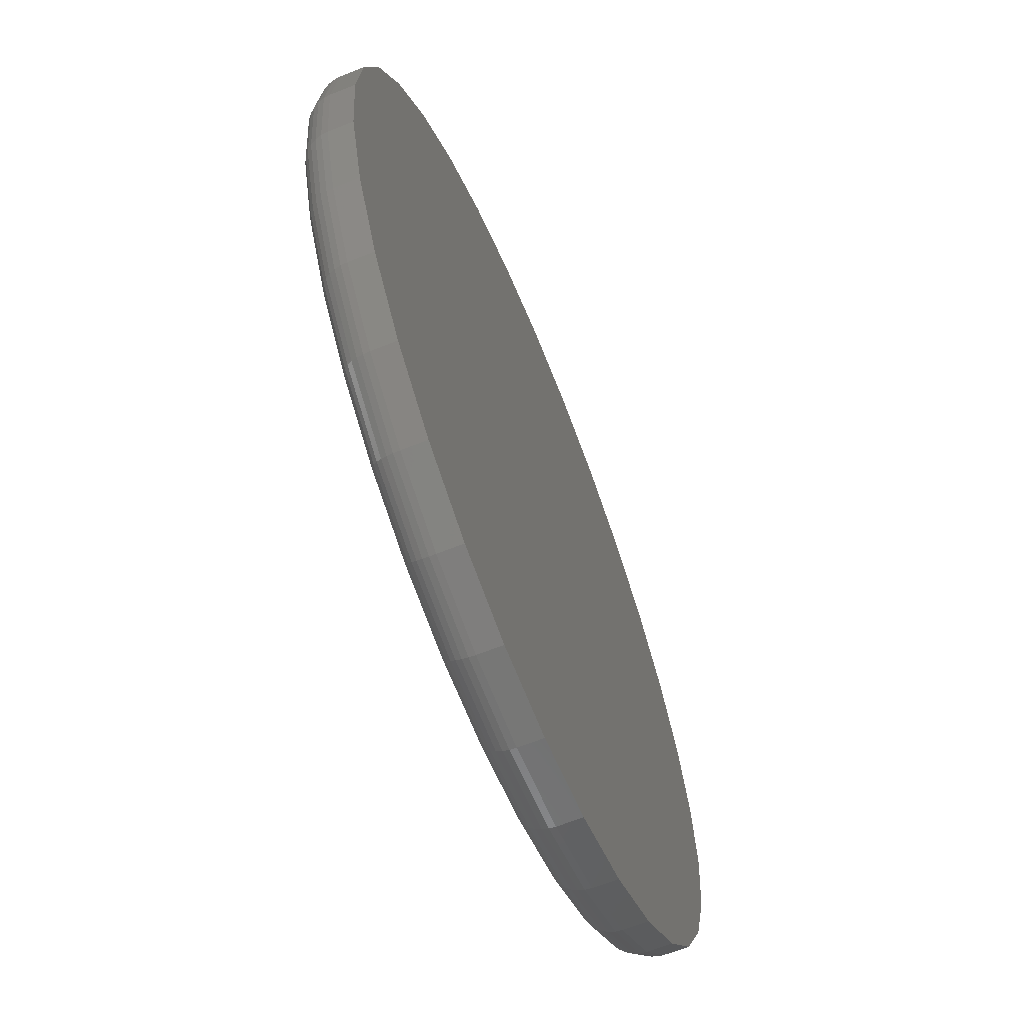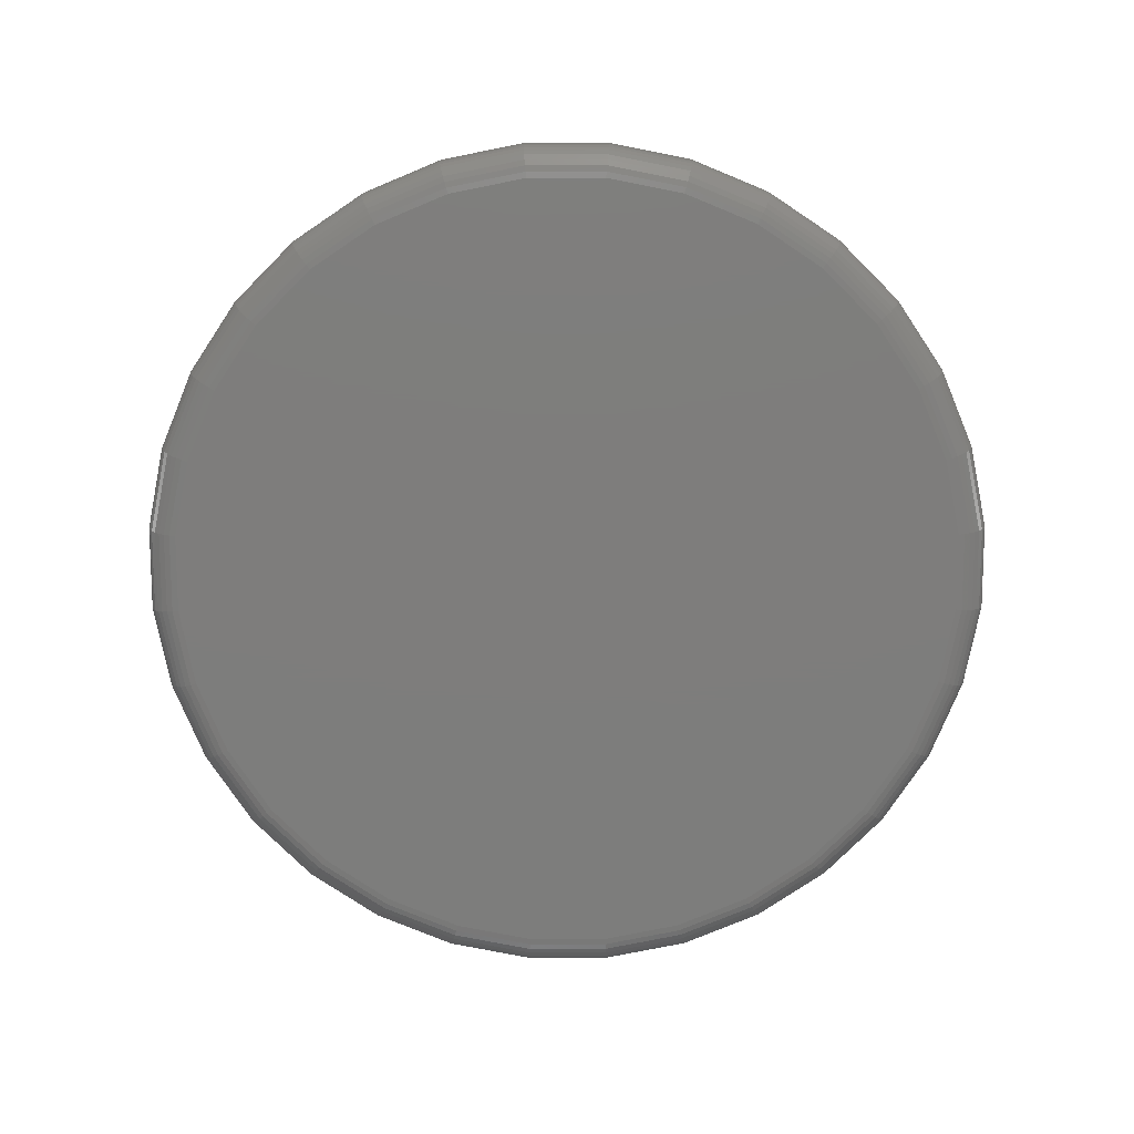
<metadata>
{"format":"stl","ext":"stl","renderer":"f3d","projection":"perspective","resolution":1024,"background":"white","views":[{"elev":-64.5,"azim":112.0,"up":"+Z"},{"elev":-77.0,"azim":-5.5,"up":"+Y"}]}
</metadata>
<code>
# stl→obj: 320 verts, 636 faces
v -0.06918 -0.05469 0.3875
v 0.08497 -0.05469 0.3875
v 0.007895 -0.05469 0.3951
v 0.1591 -0.05469 0.365
v -0.1433 -0.05469 0.365
v 0.2274 -0.05469 0.3285
v -0.2116 -0.05469 0.3285
v 0.2872 -0.05469 0.2794
v -0.2715 -0.05469 0.2794
v 0.3364 -0.05469 0.2195
v -0.3206 -0.05469 0.2195
v 0.3729 -0.05469 0.1512
v -0.3571 -0.05469 0.1512
v 0.3954 -0.05469 0.07707
v -0.3796 -0.05469 0.07707
v 0.403 -0.05469 -1.747e-16
v -0.3872 -0.05469 -3.321e-16
v 0.3954 -0.05469 -0.07707
v -0.3796 -0.05469 -0.07707
v 0.3729 -0.05469 -0.1512
v -0.3571 -0.05469 -0.1512
v 0.3364 -0.05469 -0.2195
v -0.3206 -0.05469 -0.2195
v 0.2872 -0.05469 -0.2794
v -0.2715 -0.05469 -0.2794
v 0.2274 -0.05469 -0.3285
v -0.2116 -0.05469 -0.3285
v 0.1591 -0.05469 -0.365
v -0.1433 -0.05469 -0.365
v 0.08497 -0.05469 -0.3875
v -0.06918 -0.05469 -0.3875
v 0.007895 -0.05469 -0.3951
v 0.4342 1.306e-16 -7.251e-17
v 0.4342 -0.02344 -5.556e-16
v 0.426 1.297e-16 -0.08317
v 0.426 -0.02344 -0.08317
v 0.4018 1.27e-16 -0.1631
v 0.4018 -0.02344 -0.1631
v 0.3624 1.226e-16 -0.2368
v 0.3624 -0.02344 -0.2368
v 0.3093 1.167e-16 -0.3015
v 0.3093 -0.02344 -0.3015
v 0.2447 1.096e-16 -0.3545
v 0.2447 -0.02344 -0.3545
v 0.171 1.014e-16 -0.3939
v 0.171 -0.02344 -0.3939
v 0.09106 9.25e-17 -0.4181
v 0.09106 -0.02344 -0.4181
v 0.007895 8.327e-17 -0.4263
v 0.007895 -0.02344 -0.4263
v -0.07528 7.403e-17 -0.4181
v -0.07528 -0.02344 -0.4181
v -0.1552 6.515e-17 -0.3939
v -0.1552 -0.02344 -0.3939
v -0.229 5.697e-17 -0.3545
v -0.229 -0.02344 -0.3545
v -0.2936 4.98e-17 -0.3015
v -0.2936 -0.02344 -0.3015
v -0.3466 4.391e-17 -0.2368
v -0.3466 -0.02344 -0.2368
v -0.386 3.954e-17 -0.1631
v -0.386 -0.02344 -0.1631
v -0.4102 3.685e-17 -0.08317
v -0.4102 -0.02344 -0.08317
v -0.4184 3.594e-17 3.19e-17
v -0.4184 -0.02344 -1.574e-16
v -0.4102 3.685e-17 0.08317
v -0.4102 -0.02344 0.08317
v -0.386 3.954e-17 0.1631
v -0.386 -0.02344 0.1631
v -0.3466 4.391e-17 0.2368
v -0.3466 -0.02344 0.2368
v -0.2936 4.98e-17 0.3015
v -0.2936 -0.02344 0.3015
v -0.229 5.697e-17 0.3545
v -0.229 -0.02344 0.3545
v -0.1552 6.515e-17 0.3939
v -0.1552 -0.02344 0.3939
v -0.07528 7.403e-17 0.4181
v -0.07528 -0.02344 0.4181
v 0.007895 8.327e-17 0.4263
v 0.007895 -0.02344 0.4263
v 0.09106 9.25e-17 0.4181
v 0.09106 -0.02344 0.4181
v 0.171 1.014e-16 0.3939
v 0.171 -0.02344 0.3939
v 0.2447 1.096e-16 0.3545
v 0.2447 -0.02344 0.3545
v 0.3093 1.167e-16 0.3015
v 0.3093 -0.02344 0.3015
v 0.3624 1.226e-16 0.2368
v 0.3624 -0.02344 0.2368
v 0.4018 1.27e-16 0.1631
v 0.4018 -0.02344 0.1631
v 0.426 1.297e-16 0.08317
v 0.426 -0.02344 0.08317
v -0.3933 -0.05409 -4.996e-16
v -0.3856 -0.05409 0.07826
v -0.3991 -0.05231 -4.996e-16
v -0.3913 -0.05231 0.07941
v -0.4045 -0.04942 -5.274e-16
v -0.3966 -0.04942 0.08046
v -0.4093 -0.04553 -5.274e-16
v -0.4013 -0.04553 0.08138
v -0.4132 -0.0408 -4.996e-16
v -0.4051 -0.0408 0.08214
v -0.416 -0.0354 -5.274e-16
v -0.4079 -0.0354 0.08271
v -0.4178 -0.02953 -5.274e-16
v -0.4096 -0.02953 0.08305
v 0.4013 -0.05409 0.07826
v 0.4091 -0.05409 -8.049e-16
v 0.4071 -0.05231 0.07941
v 0.4149 -0.05231 -8.327e-16
v 0.4124 -0.04942 0.08046
v 0.4203 -0.04942 -8.049e-16
v 0.417 -0.04553 0.08138
v 0.4251 -0.04553 -8.327e-16
v 0.4209 -0.0408 0.08214
v 0.4289 -0.0408 -8.604e-16
v 0.4237 -0.0354 0.08271
v 0.4318 -0.0354 -8.327e-16
v 0.4254 -0.02953 0.08305
v 0.4336 -0.02953 -8.327e-16
v 0.3785 -0.05409 0.1535
v 0.3839 -0.05231 0.1558
v 0.3889 -0.04942 0.1578
v 0.3933 -0.04553 0.1596
v 0.3969 -0.0408 0.1611
v 0.3996 -0.0354 0.1622
v 0.4012 -0.02953 0.1629
v 0.3414 -0.05409 0.2229
v 0.3463 -0.05231 0.2261
v 0.3508 -0.04942 0.2291
v 0.3548 -0.04553 0.2318
v 0.358 -0.0408 0.2339
v 0.3604 -0.0354 0.2355
v 0.3619 -0.02953 0.2365
v 0.2916 -0.05409 0.2837
v 0.2957 -0.05231 0.2878
v 0.2995 -0.04942 0.2916
v 0.3029 -0.04553 0.295
v 0.3056 -0.0408 0.2977
v 0.3077 -0.0354 0.2998
v 0.3089 -0.02953 0.301
v 0.2308 -0.05409 0.3336
v 0.234 -0.05231 0.3384
v 0.237 -0.04942 0.3429
v 0.2397 -0.04553 0.3469
v 0.2418 -0.0408 0.3501
v 0.2434 -0.0354 0.3525
v 0.2444 -0.02953 0.354
v 0.1614 -0.05409 0.3706
v 0.1637 -0.05231 0.376
v 0.1657 -0.04942 0.381
v 0.1675 -0.04553 0.3854
v 0.169 -0.0408 0.389
v 0.1701 -0.0354 0.3917
v 0.1708 -0.02953 0.3933
v 0.08616 -0.05409 0.3935
v 0.0873 -0.05231 0.3992
v 0.08836 -0.04942 0.4045
v 0.08928 -0.04553 0.4091
v 0.09004 -0.0408 0.413
v 0.0906 -0.0354 0.4158
v 0.09095 -0.02953 0.4175
v 0.007895 -0.05409 0.4012
v 0.007895 -0.05231 0.407
v 0.007895 -0.04942 0.4124
v 0.007895 -0.04553 0.4172
v 0.007895 -0.0408 0.421
v 0.007895 -0.0354 0.4239
v 0.007895 -0.02953 0.4257
v -0.07037 -0.05409 0.3935
v -0.07151 -0.05231 0.3992
v -0.07257 -0.04942 0.4045
v -0.07349 -0.04553 0.4091
v -0.07425 -0.0408 0.413
v -0.07481 -0.0354 0.4158
v -0.07516 -0.02953 0.4175
v -0.1456 -0.05409 0.3706
v -0.1479 -0.05231 0.376
v -0.1499 -0.04942 0.381
v -0.1517 -0.04553 0.3854
v -0.1532 -0.0408 0.389
v -0.1543 -0.0354 0.3917
v -0.155 -0.02953 0.3933
v -0.215 -0.05409 0.3336
v -0.2182 -0.05231 0.3384
v -0.2212 -0.04942 0.3429
v -0.2239 -0.04553 0.3469
v -0.226 -0.0408 0.3501
v -0.2276 -0.0354 0.3525
v -0.2286 -0.02953 0.354
v -0.2758 -0.05409 0.2837
v -0.2799 -0.05231 0.2878
v -0.2837 -0.04942 0.2916
v -0.2871 -0.04553 0.295
v -0.2898 -0.0408 0.2977
v -0.2919 -0.0354 0.2998
v -0.2931 -0.02953 0.301
v -0.3257 -0.05409 0.2229
v -0.3305 -0.05231 0.2261
v -0.335 -0.04942 0.2291
v -0.339 -0.04553 0.2318
v -0.3422 -0.0408 0.2339
v -0.3446 -0.0354 0.2355
v -0.3461 -0.02953 0.2365
v -0.3627 -0.05409 0.1535
v -0.3681 -0.05231 0.1558
v -0.3731 -0.04942 0.1578
v -0.3775 -0.04553 0.1596
v -0.3811 -0.0408 0.1611
v -0.3838 -0.0354 0.1622
v -0.3854 -0.02953 0.1629
v 0.4013 -0.05409 -0.07826
v 0.4071 -0.05231 -0.07941
v 0.4124 -0.04942 -0.08046
v 0.417 -0.04553 -0.08138
v 0.4209 -0.0408 -0.08214
v 0.4237 -0.0354 -0.08271
v 0.4254 -0.02953 -0.08305
v -0.3856 -0.05409 -0.07826
v -0.3913 -0.05231 -0.07941
v -0.3966 -0.04942 -0.08046
v -0.4013 -0.04553 -0.08138
v -0.4051 -0.0408 -0.08214
v -0.4079 -0.0354 -0.08271
v -0.4096 -0.02953 -0.08305
v -0.3627 -0.05409 -0.1535
v -0.3681 -0.05231 -0.1558
v -0.3731 -0.04942 -0.1578
v -0.3775 -0.04553 -0.1596
v -0.3811 -0.0408 -0.1611
v -0.3838 -0.0354 -0.1622
v -0.3854 -0.02953 -0.1629
v -0.3257 -0.05409 -0.2229
v -0.3305 -0.05231 -0.2261
v -0.335 -0.04942 -0.2291
v -0.339 -0.04553 -0.2318
v -0.3422 -0.0408 -0.2339
v -0.3446 -0.0354 -0.2355
v -0.3461 -0.02953 -0.2365
v -0.2758 -0.05409 -0.2837
v -0.2799 -0.05231 -0.2878
v -0.2837 -0.04942 -0.2916
v -0.2871 -0.04553 -0.295
v -0.2898 -0.0408 -0.2977
v -0.2919 -0.0354 -0.2998
v -0.2931 -0.02953 -0.301
v -0.215 -0.05409 -0.3336
v -0.2182 -0.05231 -0.3384
v -0.2212 -0.04942 -0.3429
v -0.2239 -0.04553 -0.3469
v -0.226 -0.0408 -0.3501
v -0.2276 -0.0354 -0.3525
v -0.2286 -0.02953 -0.354
v -0.1456 -0.05409 -0.3706
v -0.1479 -0.05231 -0.376
v -0.1499 -0.04942 -0.381
v -0.1517 -0.04553 -0.3854
v -0.1532 -0.0408 -0.389
v -0.1543 -0.0354 -0.3917
v -0.155 -0.02953 -0.3933
v -0.07037 -0.05409 -0.3935
v -0.07151 -0.05231 -0.3992
v -0.07257 -0.04942 -0.4045
v -0.07349 -0.04553 -0.4091
v -0.07425 -0.0408 -0.413
v -0.07481 -0.0354 -0.4158
v -0.07516 -0.02953 -0.4175
v 0.007895 -0.05409 -0.4012
v 0.007895 -0.05231 -0.407
v 0.007895 -0.04942 -0.4124
v 0.007895 -0.04553 -0.4172
v 0.007895 -0.0408 -0.421
v 0.007895 -0.0354 -0.4239
v 0.007895 -0.02953 -0.4257
v 0.08616 -0.05409 -0.3935
v 0.0873 -0.05231 -0.3992
v 0.08836 -0.04942 -0.4045
v 0.08928 -0.04553 -0.4091
v 0.09004 -0.0408 -0.413
v 0.0906 -0.0354 -0.4158
v 0.09095 -0.02953 -0.4175
v 0.1614 -0.05409 -0.3706
v 0.1637 -0.05231 -0.376
v 0.1657 -0.04942 -0.381
v 0.1675 -0.04553 -0.3854
v 0.169 -0.0408 -0.389
v 0.1701 -0.0354 -0.3917
v 0.1708 -0.02953 -0.3933
v 0.2308 -0.05409 -0.3336
v 0.234 -0.05231 -0.3384
v 0.237 -0.04942 -0.3429
v 0.2397 -0.04553 -0.3469
v 0.2418 -0.0408 -0.3501
v 0.2434 -0.0354 -0.3525
v 0.2444 -0.02953 -0.354
v 0.2916 -0.05409 -0.2837
v 0.2957 -0.05231 -0.2878
v 0.2995 -0.04942 -0.2916
v 0.3029 -0.04553 -0.295
v 0.3056 -0.0408 -0.2977
v 0.3077 -0.0354 -0.2998
v 0.3089 -0.02953 -0.301
v 0.3414 -0.05409 -0.2229
v 0.3463 -0.05231 -0.2261
v 0.3508 -0.04942 -0.2291
v 0.3548 -0.04553 -0.2318
v 0.358 -0.0408 -0.2339
v 0.3604 -0.0354 -0.2355
v 0.3619 -0.02953 -0.2365
v 0.3785 -0.05409 -0.1535
v 0.3839 -0.05231 -0.1558
v 0.3889 -0.04942 -0.1578
v 0.3933 -0.04553 -0.1596
v 0.3969 -0.0408 -0.1611
v 0.3996 -0.0354 -0.1622
v 0.4012 -0.02953 -0.1629
f 1 2 3
f 2 1 4
f 4 1 5
f 4 5 6
f 6 5 7
f 6 7 8
f 8 7 9
f 8 9 10
f 10 9 11
f 10 11 12
f 12 11 13
f 12 13 14
f 14 13 15
f 14 15 16
f 16 15 17
f 16 17 18
f 18 17 19
f 18 19 20
f 20 19 21
f 20 21 22
f 22 21 23
f 22 23 24
f 24 23 25
f 24 25 26
f 26 25 27
f 26 27 28
f 28 27 29
f 28 29 30
f 30 29 31
f 30 31 32
f 33 34 35
f 35 34 36
f 35 36 37
f 37 36 38
f 37 38 39
f 39 38 40
f 39 40 41
f 41 40 42
f 41 42 43
f 43 42 44
f 43 44 45
f 45 44 46
f 45 46 47
f 47 46 48
f 47 48 49
f 49 48 50
f 49 50 51
f 51 50 52
f 51 52 53
f 53 52 54
f 53 54 55
f 55 54 56
f 55 56 57
f 57 56 58
f 57 58 59
f 59 58 60
f 59 60 61
f 61 60 62
f 61 62 63
f 63 62 64
f 63 64 65
f 65 64 66
f 65 66 67
f 67 66 68
f 67 68 69
f 69 68 70
f 69 70 71
f 71 70 72
f 71 72 73
f 73 72 74
f 73 74 75
f 75 74 76
f 75 76 77
f 77 76 78
f 77 78 79
f 79 78 80
f 79 80 81
f 81 80 82
f 81 82 83
f 83 82 84
f 83 84 85
f 85 84 86
f 85 86 87
f 87 86 88
f 87 88 89
f 89 88 90
f 89 90 91
f 91 90 92
f 91 92 93
f 93 92 94
f 93 94 95
f 95 94 96
f 95 96 33
f 33 96 34
f 17 15 97
f 97 15 98
f 97 98 99
f 99 98 100
f 99 100 101
f 101 100 102
f 101 102 103
f 103 102 104
f 103 104 105
f 105 104 106
f 105 106 107
f 107 106 108
f 107 108 109
f 109 108 110
f 109 110 66
f 66 110 68
f 14 16 111
f 111 16 112
f 111 112 113
f 113 112 114
f 113 114 115
f 115 114 116
f 115 116 117
f 117 116 118
f 117 118 119
f 119 118 120
f 119 120 121
f 121 120 122
f 121 122 123
f 123 122 124
f 123 124 96
f 96 124 34
f 12 14 125
f 125 14 111
f 125 111 126
f 126 111 113
f 126 113 127
f 127 113 115
f 127 115 128
f 128 115 117
f 128 117 129
f 129 117 119
f 129 119 130
f 130 119 121
f 130 121 131
f 131 121 123
f 131 123 94
f 94 123 96
f 10 12 132
f 132 12 125
f 132 125 133
f 133 125 126
f 133 126 134
f 134 126 127
f 134 127 135
f 135 127 128
f 135 128 136
f 136 128 129
f 136 129 137
f 137 129 130
f 137 130 138
f 138 130 131
f 138 131 92
f 92 131 94
f 8 10 139
f 139 10 132
f 139 132 140
f 140 132 133
f 140 133 141
f 141 133 134
f 141 134 142
f 142 134 135
f 142 135 143
f 143 135 136
f 143 136 144
f 144 136 137
f 144 137 145
f 145 137 138
f 145 138 90
f 90 138 92
f 6 8 146
f 146 8 139
f 146 139 147
f 147 139 140
f 147 140 148
f 148 140 141
f 148 141 149
f 149 141 142
f 149 142 150
f 150 142 143
f 150 143 151
f 151 143 144
f 151 144 152
f 152 144 145
f 152 145 88
f 88 145 90
f 4 6 153
f 153 6 146
f 153 146 154
f 154 146 147
f 154 147 155
f 155 147 148
f 155 148 156
f 156 148 149
f 156 149 157
f 157 149 150
f 157 150 158
f 158 150 151
f 158 151 159
f 159 151 152
f 159 152 86
f 86 152 88
f 2 4 160
f 160 4 153
f 160 153 161
f 161 153 154
f 161 154 162
f 162 154 155
f 162 155 163
f 163 155 156
f 163 156 164
f 164 156 157
f 164 157 165
f 165 157 158
f 165 158 166
f 166 158 159
f 166 159 84
f 84 159 86
f 3 2 167
f 167 2 160
f 167 160 168
f 168 160 161
f 168 161 169
f 169 161 162
f 169 162 170
f 170 162 163
f 170 163 171
f 171 163 164
f 171 164 172
f 172 164 165
f 172 165 173
f 173 165 166
f 173 166 82
f 82 166 84
f 1 3 174
f 174 3 167
f 174 167 175
f 175 167 168
f 175 168 176
f 176 168 169
f 176 169 177
f 177 169 170
f 177 170 178
f 178 170 171
f 178 171 179
f 179 171 172
f 179 172 180
f 180 172 173
f 180 173 80
f 80 173 82
f 5 1 181
f 181 1 174
f 181 174 182
f 182 174 175
f 182 175 183
f 183 175 176
f 183 176 184
f 184 176 177
f 184 177 185
f 185 177 178
f 185 178 186
f 186 178 179
f 186 179 187
f 187 179 180
f 187 180 78
f 78 180 80
f 7 5 188
f 188 5 181
f 188 181 189
f 189 181 182
f 189 182 190
f 190 182 183
f 190 183 191
f 191 183 184
f 191 184 192
f 192 184 185
f 192 185 193
f 193 185 186
f 193 186 194
f 194 186 187
f 194 187 76
f 76 187 78
f 9 7 195
f 195 7 188
f 195 188 196
f 196 188 189
f 196 189 197
f 197 189 190
f 197 190 198
f 198 190 191
f 198 191 199
f 199 191 192
f 199 192 200
f 200 192 193
f 200 193 201
f 201 193 194
f 201 194 74
f 74 194 76
f 11 9 202
f 202 9 195
f 202 195 203
f 203 195 196
f 203 196 204
f 204 196 197
f 204 197 205
f 205 197 198
f 205 198 206
f 206 198 199
f 206 199 207
f 207 199 200
f 207 200 208
f 208 200 201
f 208 201 72
f 72 201 74
f 13 11 209
f 209 11 202
f 209 202 210
f 210 202 203
f 210 203 211
f 211 203 204
f 211 204 212
f 212 204 205
f 212 205 213
f 213 205 206
f 213 206 214
f 214 206 207
f 214 207 215
f 215 207 208
f 215 208 70
f 70 208 72
f 15 13 98
f 98 13 209
f 98 209 100
f 100 209 210
f 100 210 102
f 102 210 211
f 102 211 104
f 104 211 212
f 104 212 106
f 106 212 213
f 106 213 108
f 108 213 214
f 108 214 110
f 110 214 215
f 110 215 68
f 68 215 70
f 16 18 112
f 112 18 216
f 112 216 114
f 114 216 217
f 114 217 116
f 116 217 218
f 116 218 118
f 118 218 219
f 118 219 120
f 120 219 220
f 120 220 122
f 122 220 221
f 122 221 124
f 124 221 222
f 124 222 34
f 34 222 36
f 19 17 223
f 223 17 97
f 223 97 224
f 224 97 99
f 224 99 225
f 225 99 101
f 225 101 226
f 226 101 103
f 226 103 227
f 227 103 105
f 227 105 228
f 228 105 107
f 228 107 229
f 229 107 109
f 229 109 64
f 64 109 66
f 21 19 230
f 230 19 223
f 230 223 231
f 231 223 224
f 231 224 232
f 232 224 225
f 232 225 233
f 233 225 226
f 233 226 234
f 234 226 227
f 234 227 235
f 235 227 228
f 235 228 236
f 236 228 229
f 236 229 62
f 62 229 64
f 23 21 237
f 237 21 230
f 237 230 238
f 238 230 231
f 238 231 239
f 239 231 232
f 239 232 240
f 240 232 233
f 240 233 241
f 241 233 234
f 241 234 242
f 242 234 235
f 242 235 243
f 243 235 236
f 243 236 60
f 60 236 62
f 25 23 244
f 244 23 237
f 244 237 245
f 245 237 238
f 245 238 246
f 246 238 239
f 246 239 247
f 247 239 240
f 247 240 248
f 248 240 241
f 248 241 249
f 249 241 242
f 249 242 250
f 250 242 243
f 250 243 58
f 58 243 60
f 27 25 251
f 251 25 244
f 251 244 252
f 252 244 245
f 252 245 253
f 253 245 246
f 253 246 254
f 254 246 247
f 254 247 255
f 255 247 248
f 255 248 256
f 256 248 249
f 256 249 257
f 257 249 250
f 257 250 56
f 56 250 58
f 29 27 258
f 258 27 251
f 258 251 259
f 259 251 252
f 259 252 260
f 260 252 253
f 260 253 261
f 261 253 254
f 261 254 262
f 262 254 255
f 262 255 263
f 263 255 256
f 263 256 264
f 264 256 257
f 264 257 54
f 54 257 56
f 31 29 265
f 265 29 258
f 265 258 266
f 266 258 259
f 266 259 267
f 267 259 260
f 267 260 268
f 268 260 261
f 268 261 269
f 269 261 262
f 269 262 270
f 270 262 263
f 270 263 271
f 271 263 264
f 271 264 52
f 52 264 54
f 32 31 272
f 272 31 265
f 272 265 273
f 273 265 266
f 273 266 274
f 274 266 267
f 274 267 275
f 275 267 268
f 275 268 276
f 276 268 269
f 276 269 277
f 277 269 270
f 277 270 278
f 278 270 271
f 278 271 50
f 50 271 52
f 30 32 279
f 279 32 272
f 279 272 280
f 280 272 273
f 280 273 281
f 281 273 274
f 281 274 282
f 282 274 275
f 282 275 283
f 283 275 276
f 283 276 284
f 284 276 277
f 284 277 285
f 285 277 278
f 285 278 48
f 48 278 50
f 28 30 286
f 286 30 279
f 286 279 287
f 287 279 280
f 287 280 288
f 288 280 281
f 288 281 289
f 289 281 282
f 289 282 290
f 290 282 283
f 290 283 291
f 291 283 284
f 291 284 292
f 292 284 285
f 292 285 46
f 46 285 48
f 26 28 293
f 293 28 286
f 293 286 294
f 294 286 287
f 294 287 295
f 295 287 288
f 295 288 296
f 296 288 289
f 296 289 297
f 297 289 290
f 297 290 298
f 298 290 291
f 298 291 299
f 299 291 292
f 299 292 44
f 44 292 46
f 24 26 300
f 300 26 293
f 300 293 301
f 301 293 294
f 301 294 302
f 302 294 295
f 302 295 303
f 303 295 296
f 303 296 304
f 304 296 297
f 304 297 305
f 305 297 298
f 305 298 306
f 306 298 299
f 306 299 42
f 42 299 44
f 22 24 307
f 307 24 300
f 307 300 308
f 308 300 301
f 308 301 309
f 309 301 302
f 309 302 310
f 310 302 303
f 310 303 311
f 311 303 304
f 311 304 312
f 312 304 305
f 312 305 313
f 313 305 306
f 313 306 40
f 40 306 42
f 20 22 314
f 314 22 307
f 314 307 315
f 315 307 308
f 315 308 316
f 316 308 309
f 316 309 317
f 317 309 310
f 317 310 318
f 318 310 311
f 318 311 319
f 319 311 312
f 319 312 320
f 320 312 313
f 320 313 38
f 38 313 40
f 18 20 216
f 216 20 314
f 216 314 217
f 217 314 315
f 217 315 218
f 218 315 316
f 218 316 219
f 219 316 317
f 219 317 220
f 220 317 318
f 220 318 221
f 221 318 319
f 221 319 222
f 222 319 320
f 222 320 36
f 36 320 38
f 81 83 79
f 49 51 47
f 47 51 53
f 47 53 45
f 45 53 55
f 45 55 43
f 43 55 57
f 43 57 41
f 41 57 59
f 41 59 39
f 39 59 61
f 39 61 37
f 37 61 63
f 37 63 35
f 35 63 65
f 35 65 33
f 33 65 67
f 33 67 95
f 95 67 69
f 95 69 93
f 93 69 71
f 93 71 91
f 91 71 73
f 91 73 89
f 89 73 75
f 89 75 87
f 87 75 77
f 87 77 85
f 85 77 79
f 85 79 83

</code>
